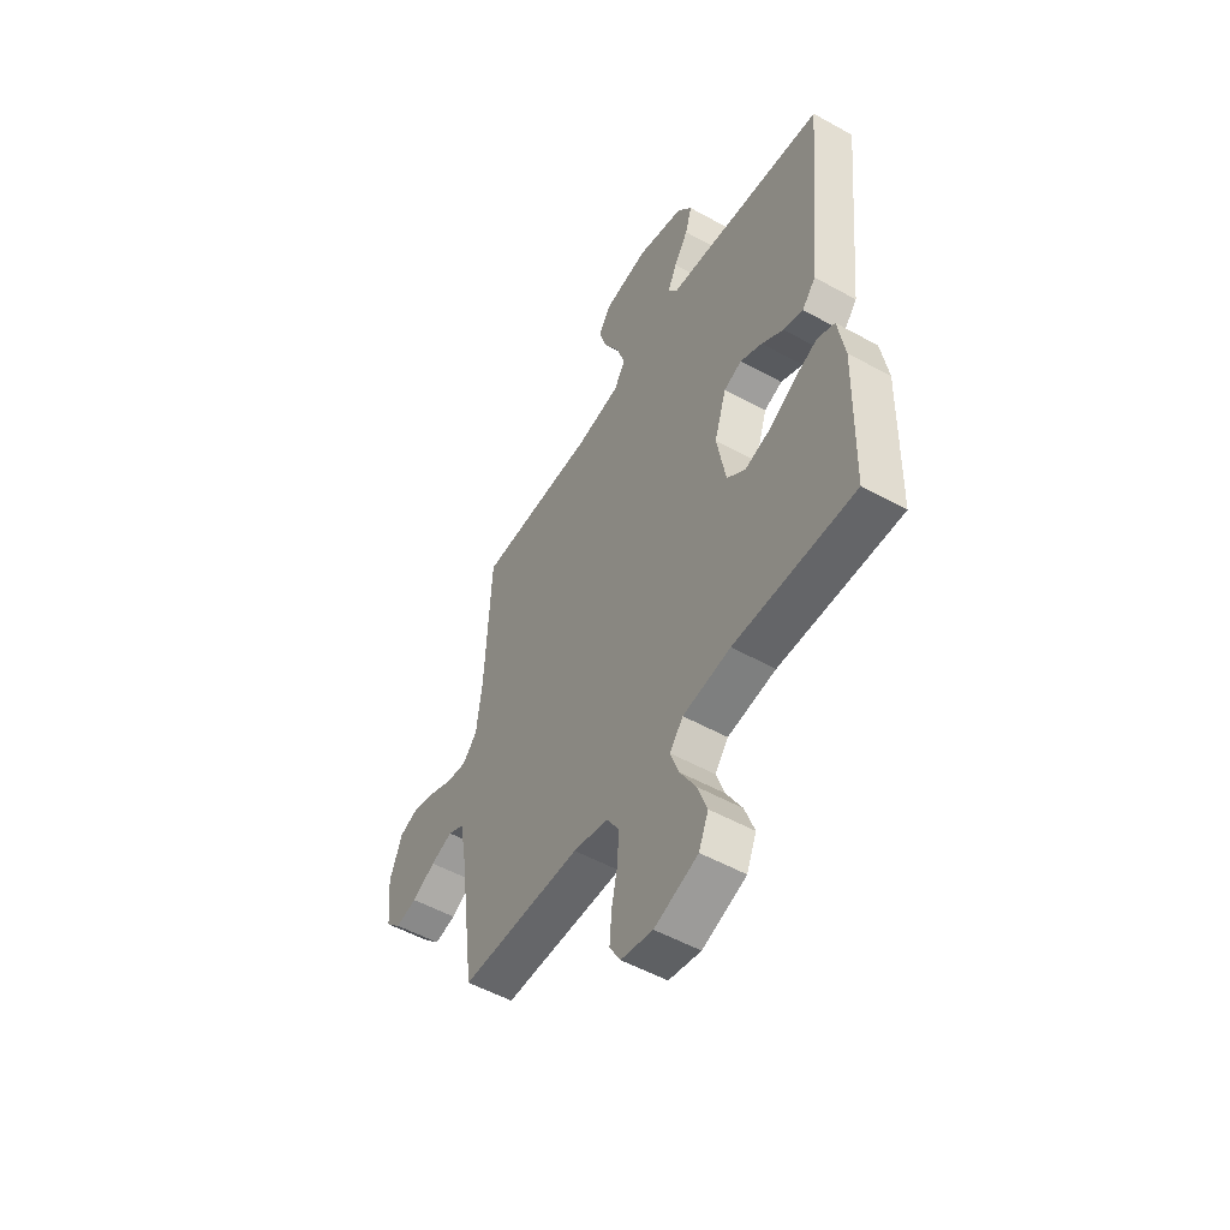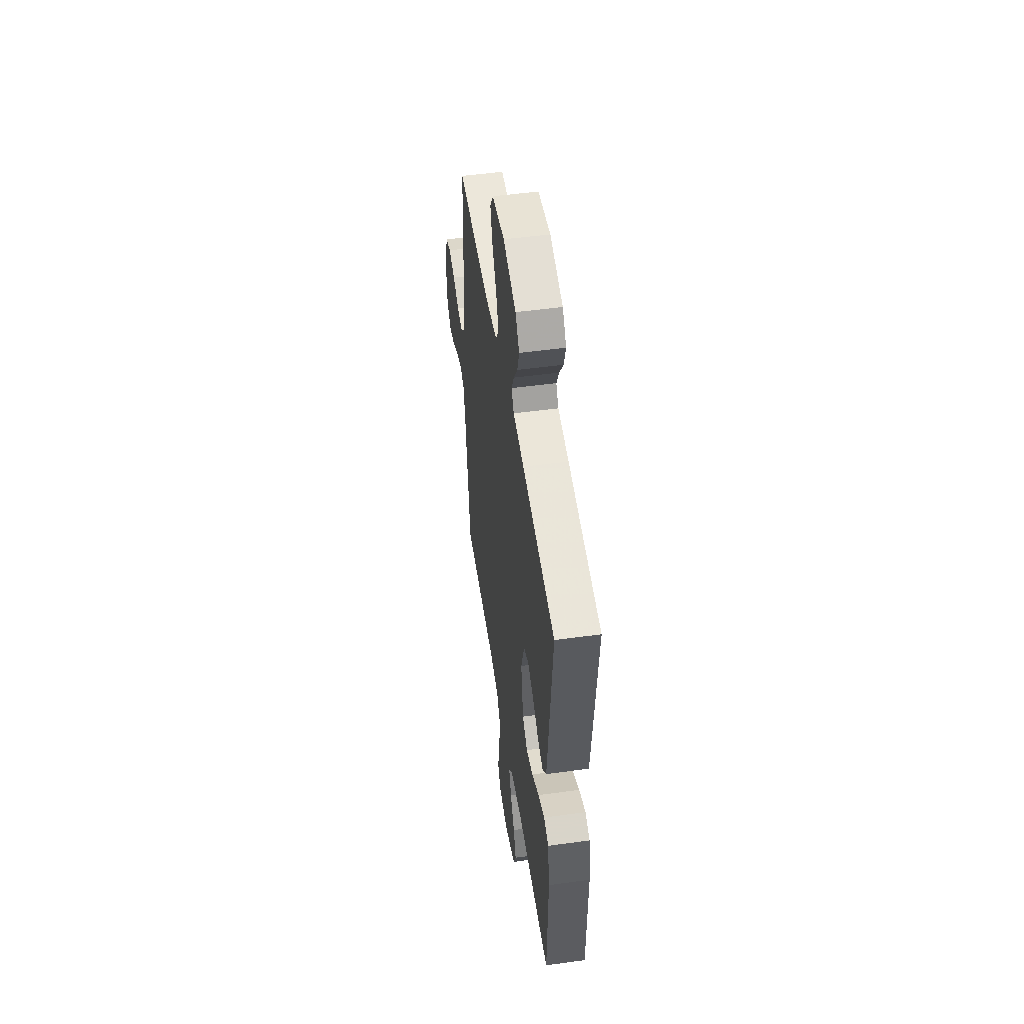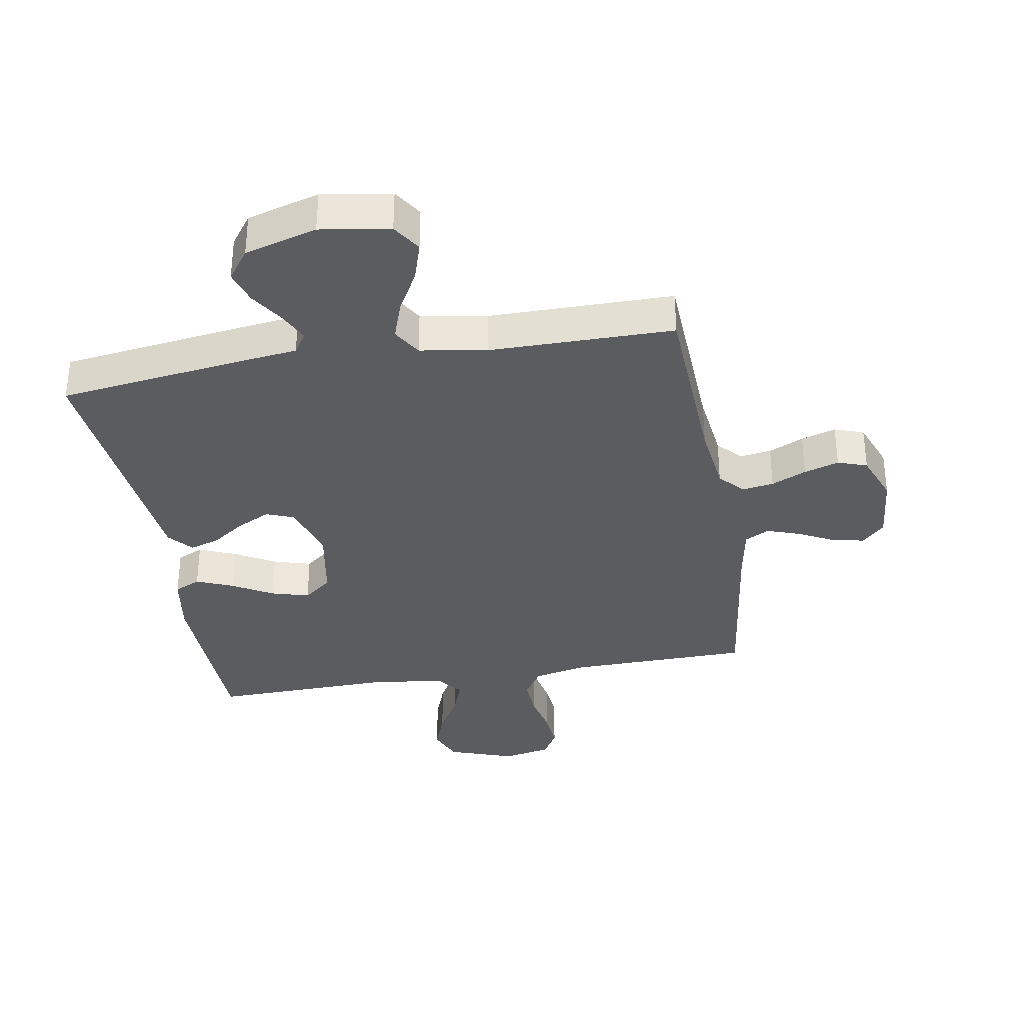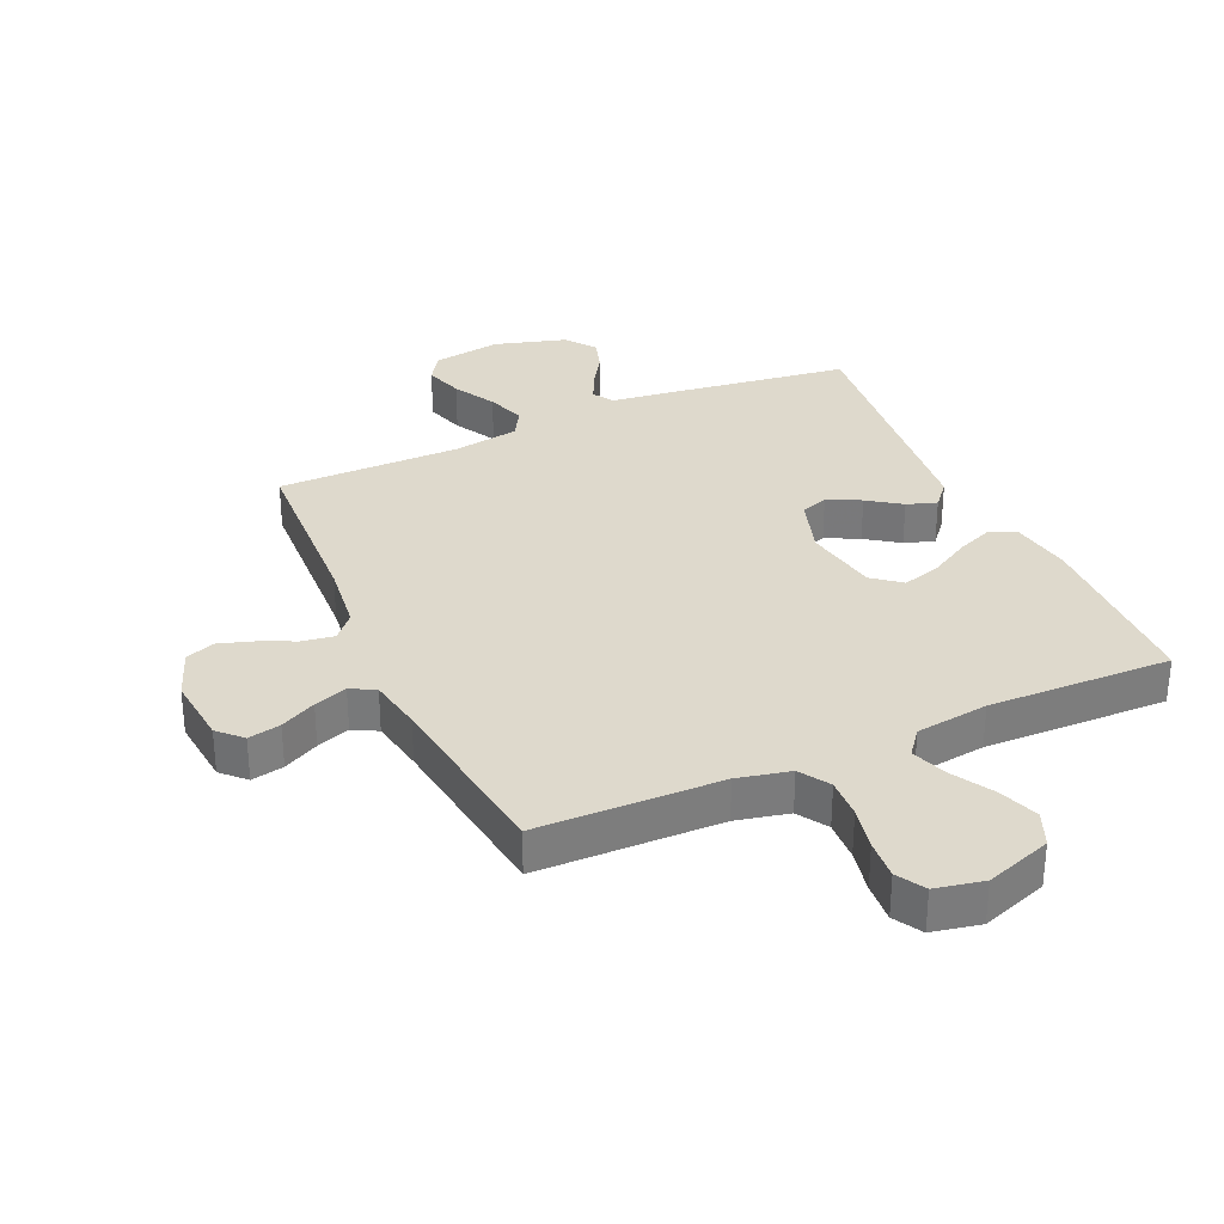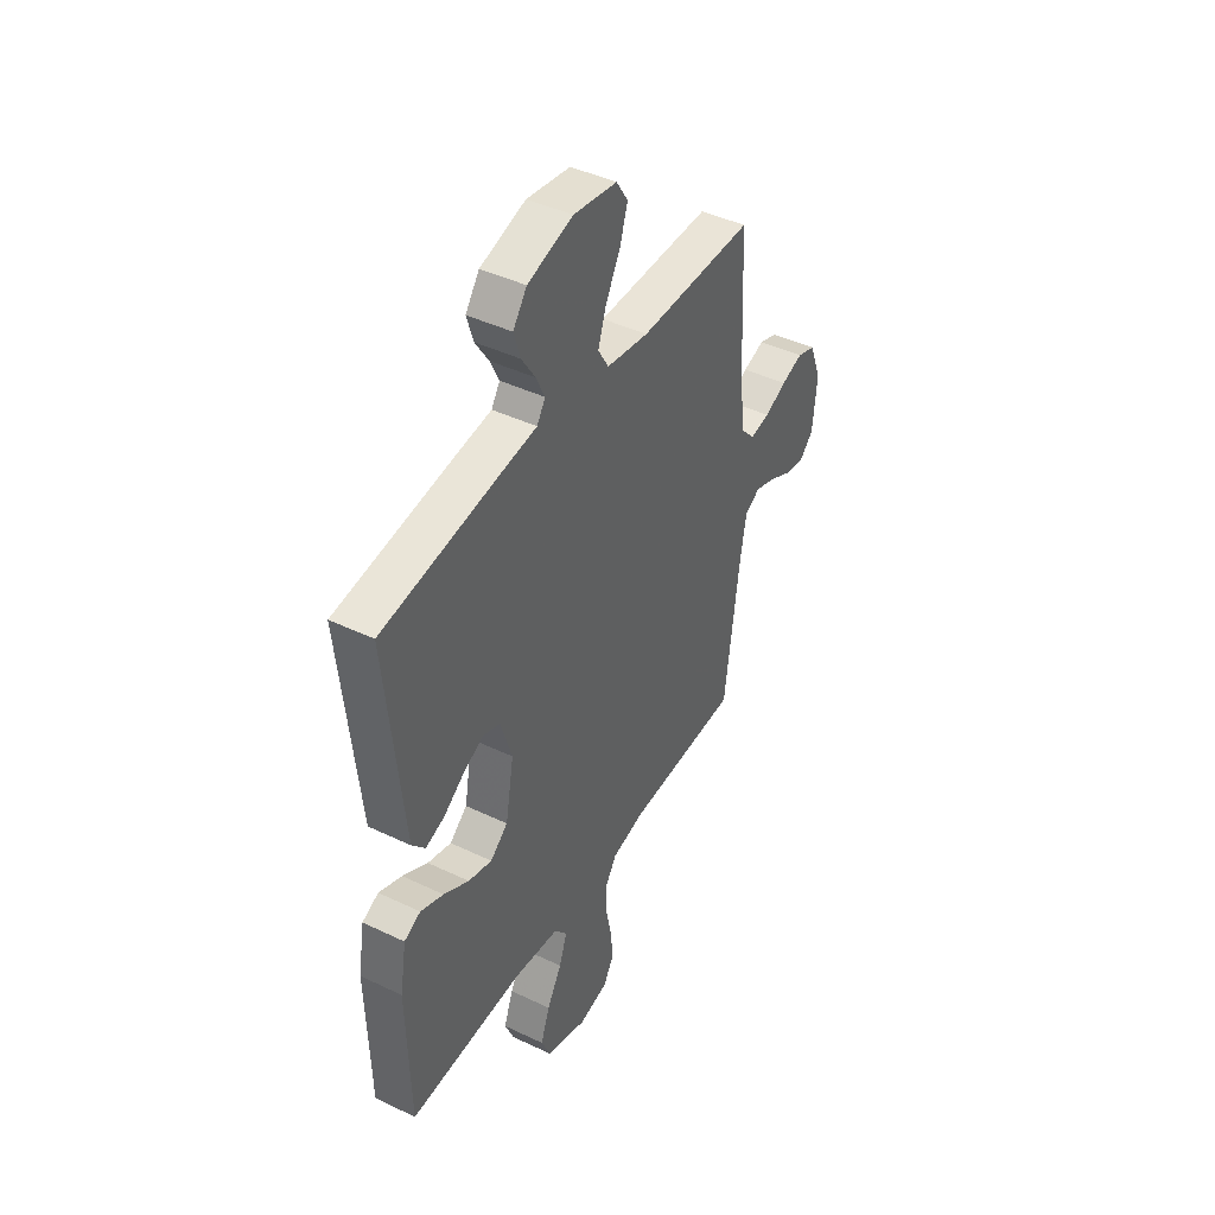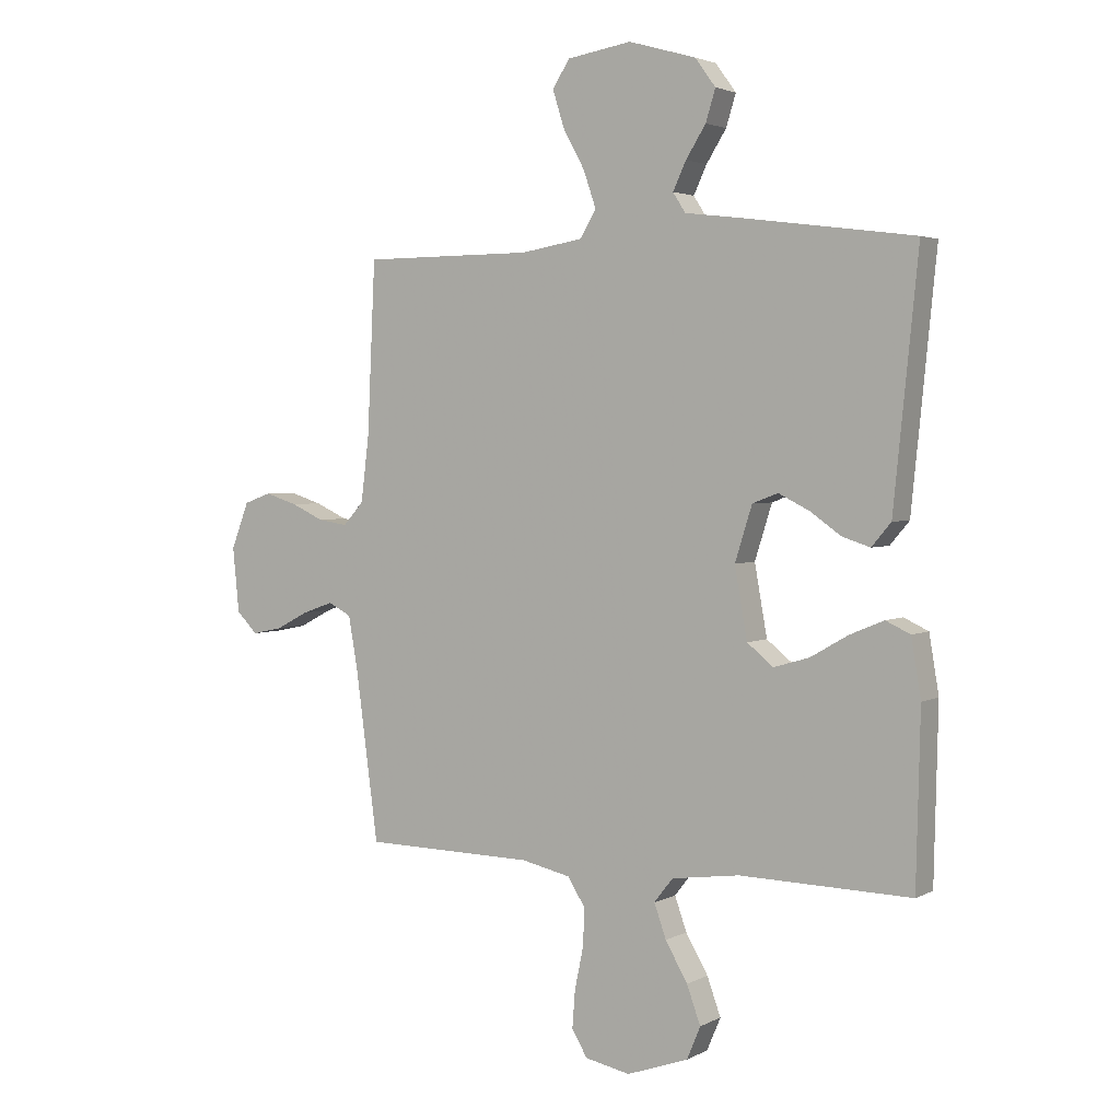
<metadata>
{"format":"obj","ext":"obj","renderer":"f3d","projection":"perspective","resolution":1024,"background":"white","views":[{"elev":-52.7,"azim":-120.8,"up":"+Z"},{"elev":51.0,"azim":-98.5,"up":"+Z"},{"elev":-34.3,"azim":9.8,"up":"+Y"},{"elev":31.9,"azim":155.9,"up":"+Y"},{"elev":43.7,"azim":-60.7,"up":"+Z"},{"elev":3.0,"azim":-148.9,"up":"+Z"}]}
</metadata>
<code>
v 0.5 0.07 0.5
v 0.514 0.07 0.2
v 0.528 0.07 0.086
v 0.564 0.07 0.046
v 0.616 0.07 0.054
v 0.673 0.07 0.08
v 0.73 0.07 0.098
v 0.778 0.07 0.081
v 0.809 0.07 0
v 0.798 0.07 -0.113
v 0.761 0.07 -0.15
v 0.708 0.07 -0.139
v 0.65 0.07 -0.109
v 0.596 0.07 -0.09
v 0.556 0.07 -0.111
v 0.54 0.07 -0.2
v 0.5 0.07 -0.5
v 0.2 0.07 -0.505
v 0.114 0.07 -0.524
v 0.083 0.07 -0.573
v 0.086 0.07 -0.639
v 0.101 0.07 -0.711
v 0.106 0.07 -0.776
v 0.079 0.07 -0.822
v 0 0.07 -0.838
v -0.108 0.07 -0.8
v -0.132 0.07 -0.743
v -0.108 0.07 -0.677
v -0.069 0.07 -0.61
v -0.048 0.07 -0.551
v -0.081 0.07 -0.509
v -0.2 0.07 -0.493
v -0.5 0.07 -0.5
v -0.507 0.07 -0.2
v -0.49 0.07 -0.099
v -0.447 0.07 -0.079
v -0.387 0.07 -0.104
v -0.321 0.07 -0.142
v -0.259 0.07 -0.16
v -0.213 0.07 -0.123
v -0.191 0.07 0
v -0.221 0.07 0.095
v -0.266 0.07 0.112
v -0.32 0.07 0.085
v -0.374 0.07 0.047
v -0.423 0.07 0.031
v -0.457 0.07 0.071
v -0.47 0.07 0.2
v -0.5 0.07 0.5
v -0.2 0.07 0.54
v -0.101 0.07 0.552
v -0.079 0.07 0.586
v -0.102 0.07 0.635
v -0.137 0.07 0.69
v -0.154 0.07 0.745
v -0.118 0.07 0.794
v 0 0.07 0.828
v 0.113 0.07 0.81
v 0.143 0.07 0.763
v 0.123 0.07 0.699
v 0.085 0.07 0.63
v 0.063 0.07 0.566
v 0.091 0.07 0.519
v 0.2 0.07 0.501
v 0.5 0 0.5
v 0.514 0 0.2
v 0.528 0 0.086
v 0.564 0 0.046
v 0.616 0 0.054
v 0.673 0 0.08
v 0.73 0 0.098
v 0.778 0 0.081
v 0.809 0 0
v 0.798 0 -0.113
v 0.761 0 -0.15
v 0.708 0 -0.139
v 0.65 0 -0.109
v 0.596 0 -0.09
v 0.556 0 -0.111
v 0.54 0 -0.2
v 0.5 0 -0.5
v 0.2 0 -0.505
v 0.114 0 -0.524
v 0.083 0 -0.573
v 0.086 0 -0.639
v 0.101 0 -0.711
v 0.106 0 -0.776
v 0.079 0 -0.822
v 0 0 -0.838
v -0.108 0 -0.8
v -0.132 0 -0.743
v -0.108 0 -0.677
v -0.069 0 -0.61
v -0.048 0 -0.551
v -0.081 0 -0.509
v -0.2 0 -0.493
v -0.5 0 -0.5
v -0.507 0 -0.2
v -0.49 0 -0.099
v -0.447 0 -0.079
v -0.387 0 -0.104
v -0.321 0 -0.142
v -0.259 0 -0.16
v -0.213 0 -0.123
v -0.191 0 0
v -0.221 0 0.095
v -0.266 0 0.112
v -0.32 0 0.085
v -0.374 0 0.047
v -0.423 0 0.031
v -0.457 0 0.071
v -0.47 0 0.2
v -0.5 0 0.5
v -0.2 0 0.54
v -0.101 0 0.552
v -0.079 0 0.586
v -0.102 0 0.635
v -0.137 0 0.69
v -0.154 0 0.745
v -0.118 0 0.794
v 0 0 0.828
v 0.113 0 0.81
v 0.143 0 0.763
v 0.123 0 0.699
v 0.085 0 0.63
v 0.063 0 0.566
v 0.091 0 0.519
v 0.2 0 0.501
f 59 60 61
f 58 59 61
f 57 58 61
f 56 57 61
f 55 56 61
f 54 55 61
f 53 54 61
f 52 53 61 62
f 51 52 62 63
f 50 51 63
f 49 50 63
f 48 49 63
f 47 48 63
f 46 47 63
f 45 46 63
f 44 45 63
f 36 37 38
f 35 36 38
f 34 35 38
f 33 34 38
f 32 33 38
f 31 32 38 39
f 30 31 39 40
f 27 28 29
f 26 27 29
f 25 26 29
f 24 25 29
f 23 24 29
f 22 23 29
f 21 22 29
f 20 21 29 30
f 30 40 41
f 20 30 41
f 19 20 41
f 16 17 18
f 19 41 42
f 18 19 42
f 16 18 42
f 15 16 42
f 11 12 13
f 10 11 13
f 9 10 13
f 8 9 13
f 7 8 13
f 6 7 13
f 5 6 13
f 4 5 13 14
f 64 1 2
f 64 2 3
f 43 44 63 64
f 43 64 3
f 15 42 43
f 14 15 43
f 4 14 43
f 3 4 43
f 125 124 123
f 125 123 122
f 125 122 121
f 125 121 120
f 125 120 119
f 125 119 118
f 125 118 117
f 126 125 117 116
f 127 126 116 115
f 127 115 114
f 127 114 113
f 127 113 112
f 127 112 111
f 127 111 110
f 127 110 109
f 127 109 108
f 102 101 100
f 102 100 99
f 102 99 98
f 102 98 97
f 102 97 96
f 103 102 96 95
f 104 103 95 94
f 93 92 91
f 93 91 90
f 93 90 89
f 93 89 88
f 93 88 87
f 93 87 86
f 93 86 85
f 94 93 85 84
f 105 104 94
f 105 94 84
f 105 84 83
f 82 81 80
f 106 105 83
f 106 83 82
f 106 82 80
f 106 80 79
f 77 76 75
f 77 75 74
f 77 74 73
f 77 73 72
f 77 72 71
f 77 71 70
f 77 70 69
f 78 77 69 68
f 66 65 128
f 67 66 128
f 128 127 108 107
f 67 128 107
f 107 106 79
f 107 79 78
f 107 78 68
f 107 68 67
f 1 65 66 2
f 2 66 67 3
f 3 67 68 4
f 4 68 69 5
f 5 69 70 6
f 6 70 71 7
f 7 71 72 8
f 8 72 73 9
f 9 73 74 10
f 10 74 75 11
f 11 75 76 12
f 12 76 77 13
f 13 77 78 14
f 14 78 79 15
f 15 79 80 16
f 16 80 81 17
f 17 81 82 18
f 18 82 83 19
f 19 83 84 20
f 20 84 85 21
f 21 85 86 22
f 22 86 87 23
f 23 87 88 24
f 24 88 89 25
f 25 89 90 26
f 26 90 91 27
f 27 91 92 28
f 28 92 93 29
f 29 93 94 30
f 30 94 95 31
f 31 95 96 32
f 32 96 97 33
f 33 97 98 34
f 34 98 99 35
f 35 99 100 36
f 36 100 101 37
f 37 101 102 38
f 38 102 103 39
f 39 103 104 40
f 40 104 105 41
f 41 105 106 42
f 42 106 107 43
f 43 107 108 44
f 44 108 109 45
f 45 109 110 46
f 46 110 111 47
f 47 111 112 48
f 48 112 113 49
f 49 113 114 50
f 50 114 115 51
f 51 115 116 52
f 52 116 117 53
f 53 117 118 54
f 54 118 119 55
f 55 119 120 56
f 56 120 121 57
f 57 121 122 58
f 58 122 123 59
f 59 123 124 60
f 60 124 125 61
f 61 125 126 62
f 62 126 127 63
f 63 127 128 64
f 64 128 65 1

</code>
